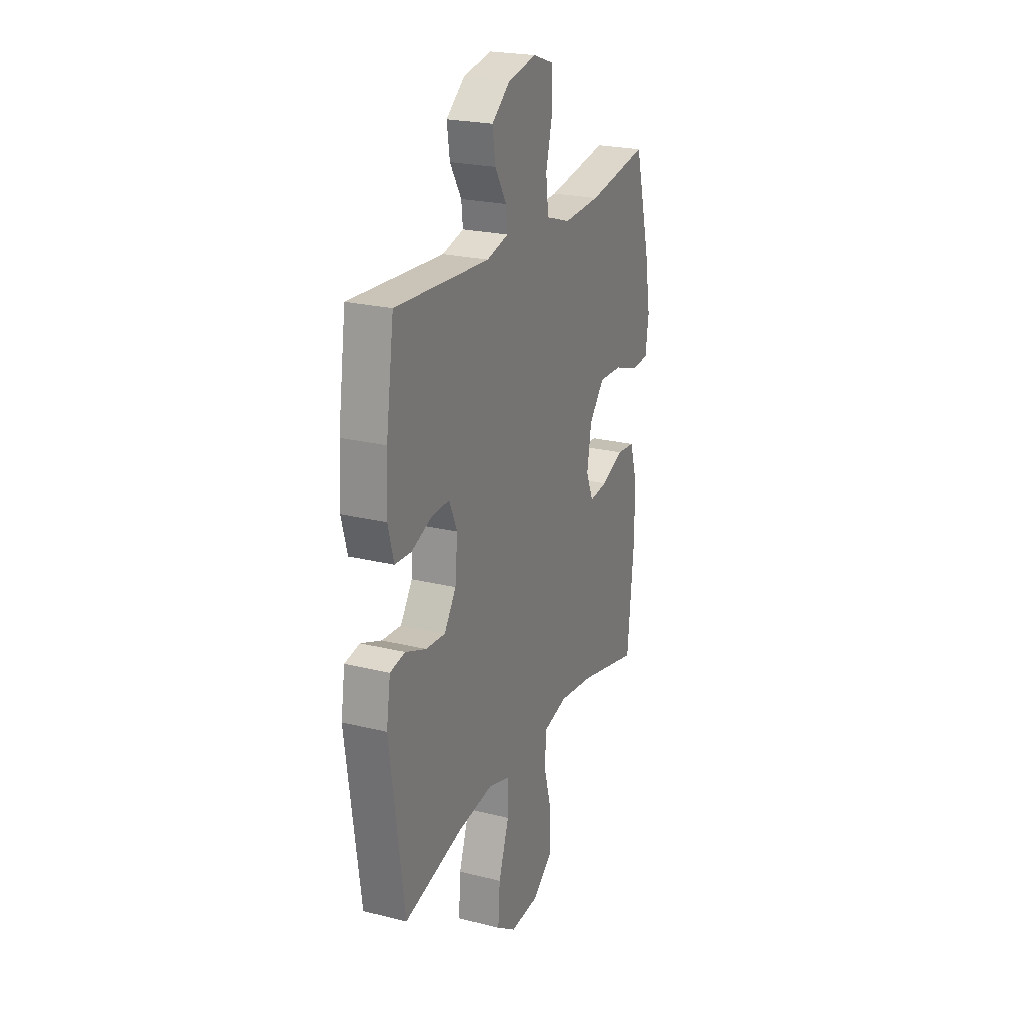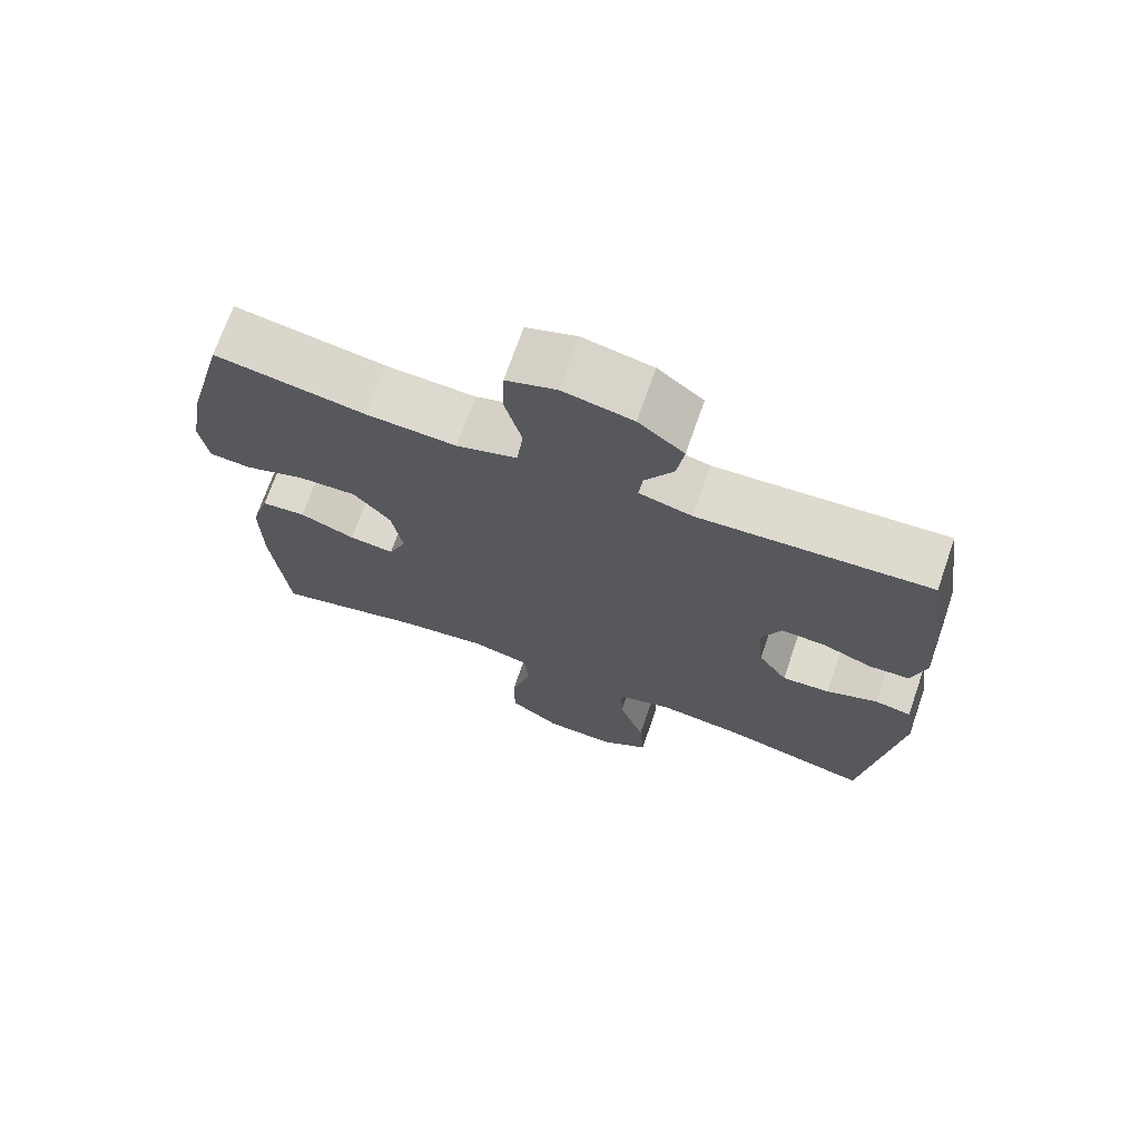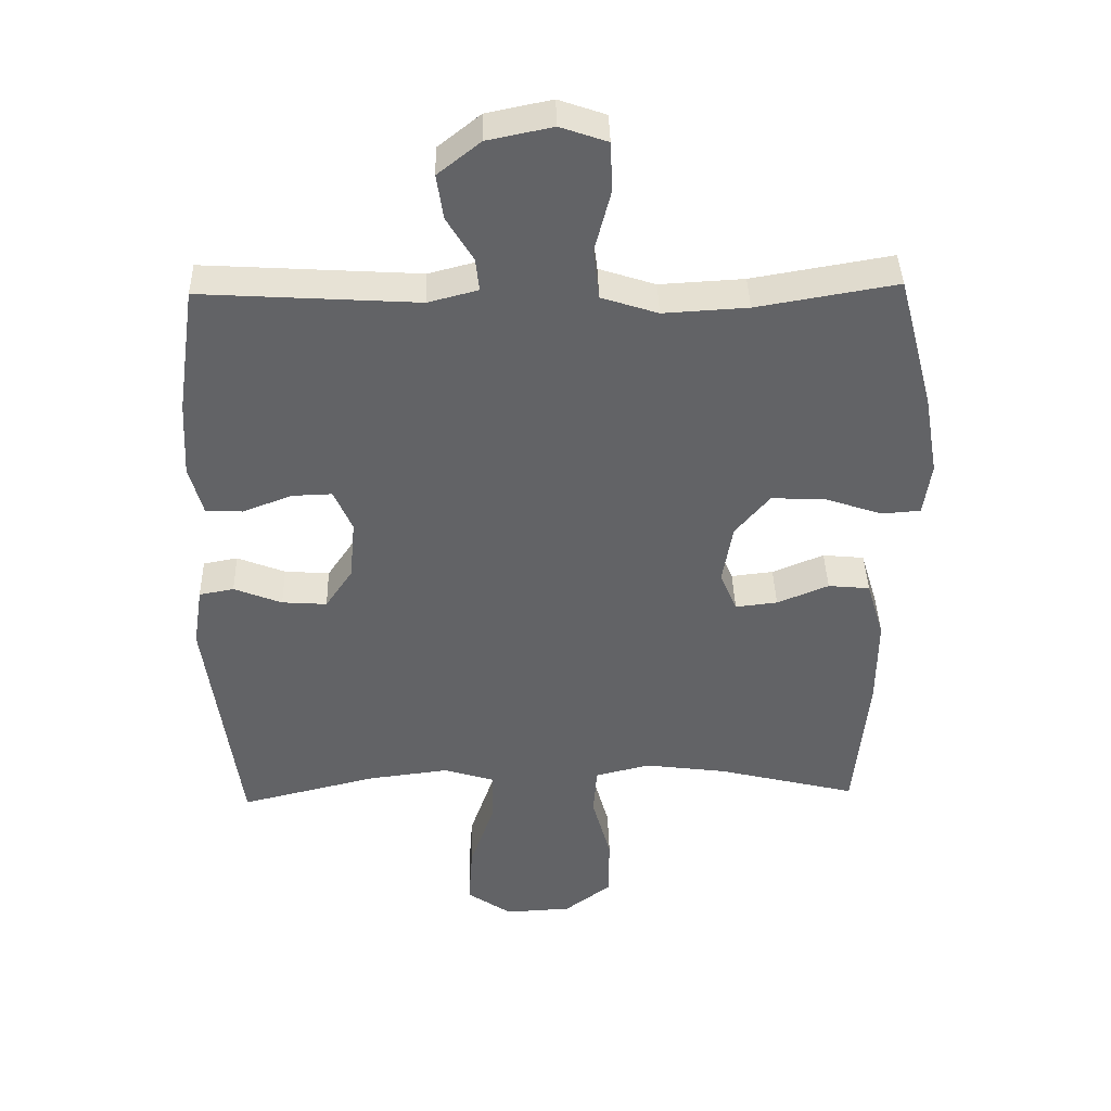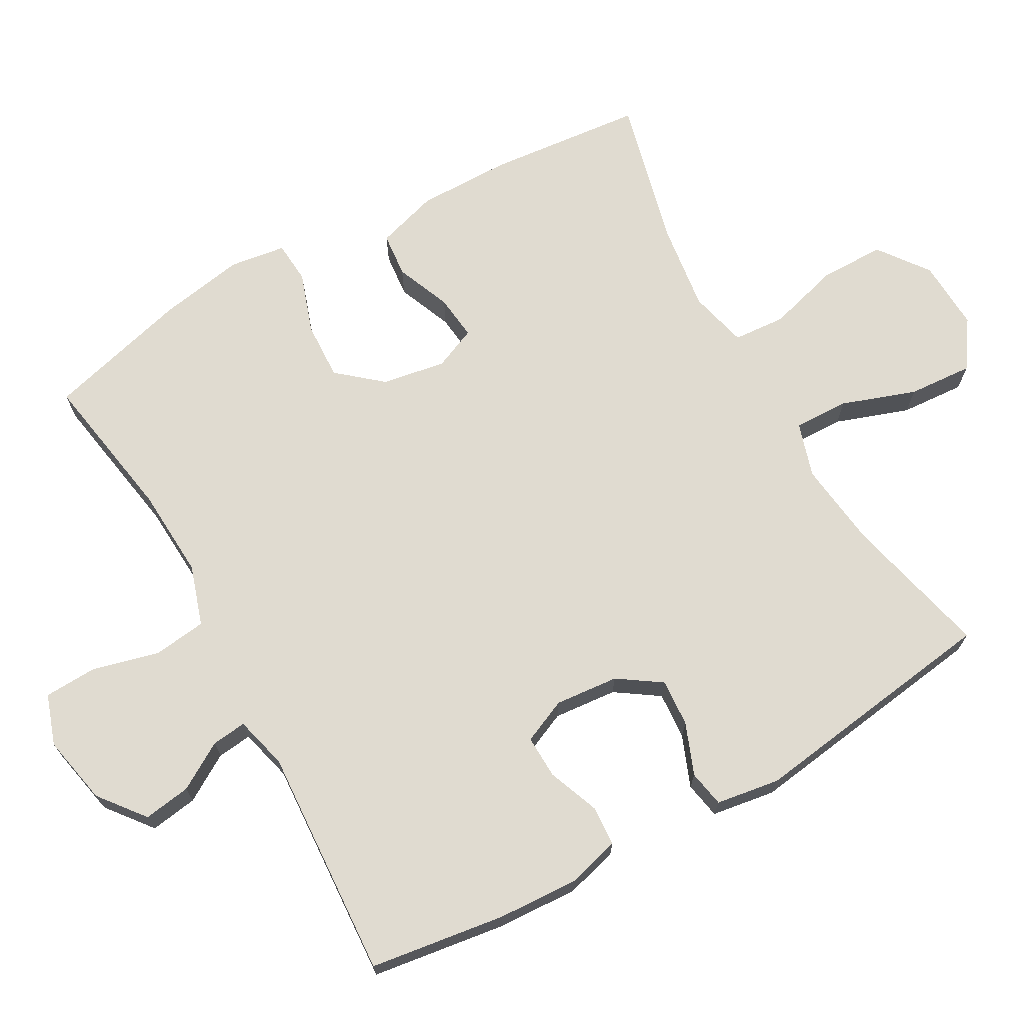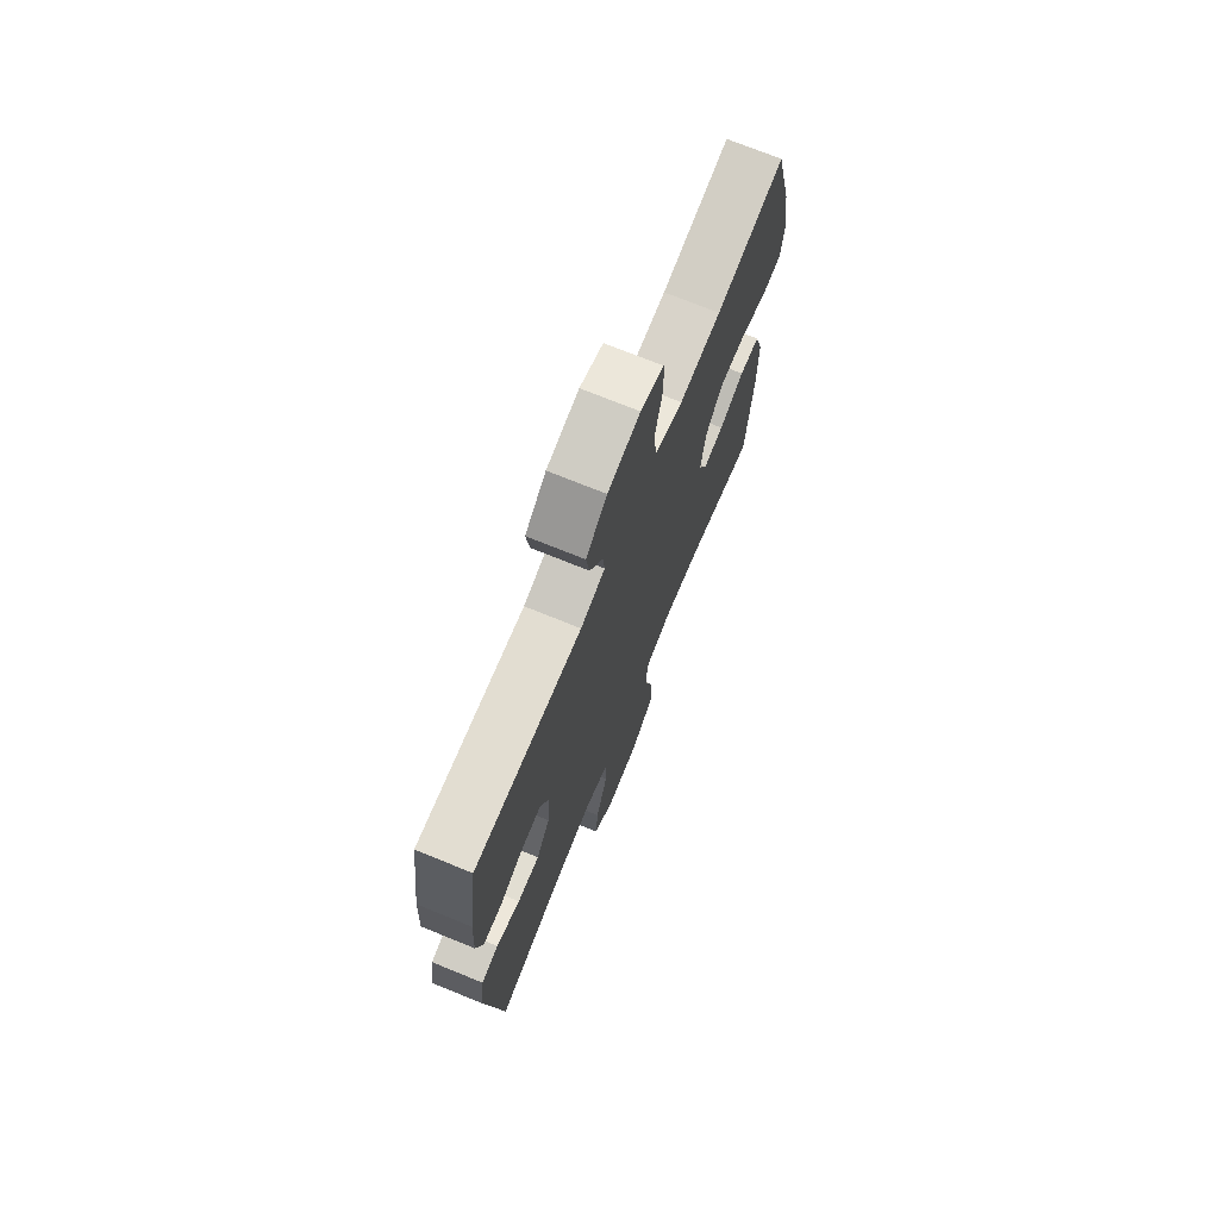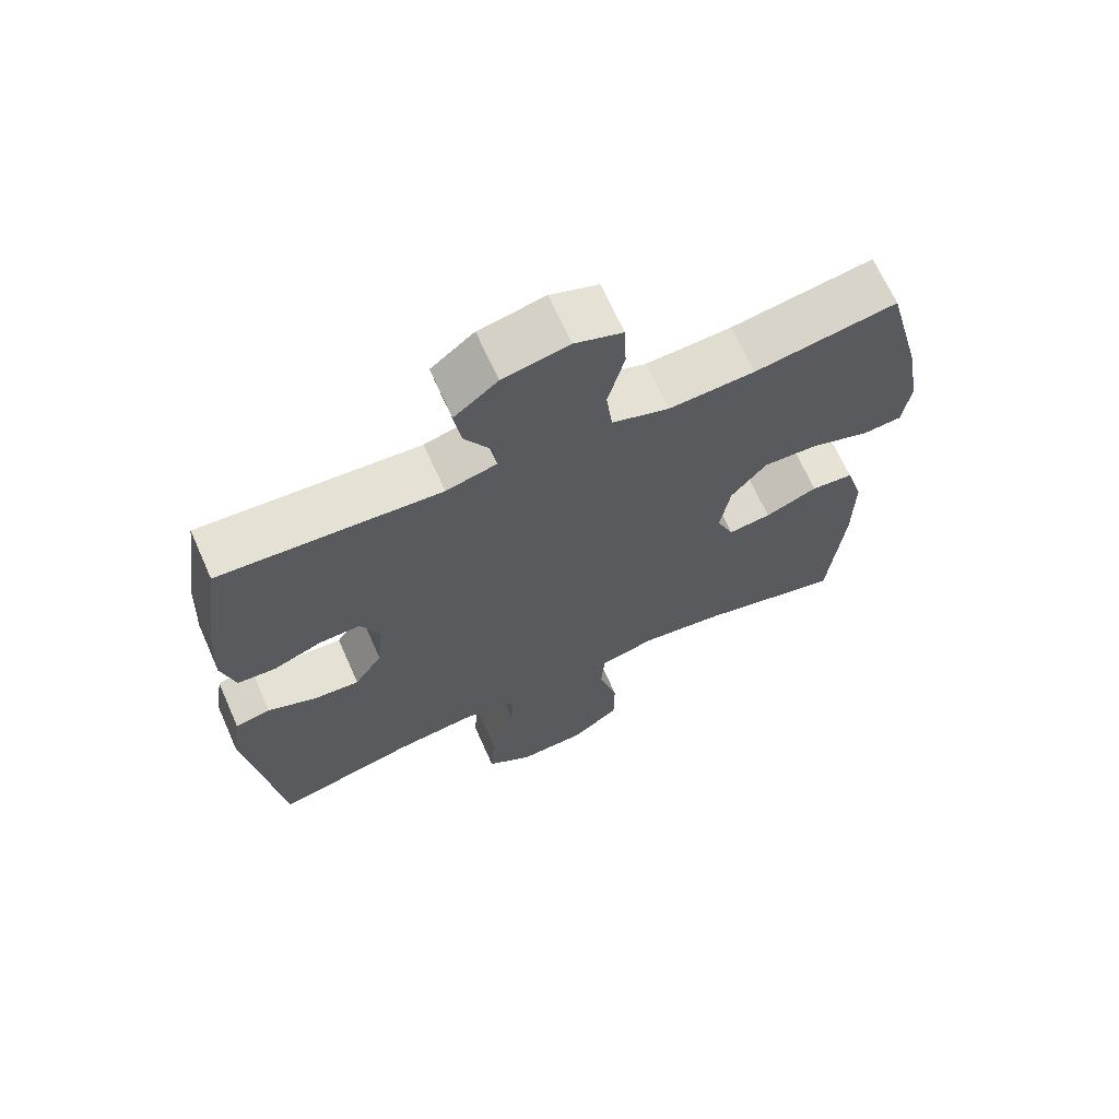
<metadata>
{"format":"obj","ext":"obj","renderer":"f3d","projection":"perspective","resolution":1024,"background":"white","views":[{"elev":23.0,"azim":112.9,"up":"+Z"},{"elev":71.0,"azim":19.2,"up":"+Z"},{"elev":39.3,"azim":178.5,"up":"+Z"},{"elev":70.2,"azim":60.7,"up":"+Y"},{"elev":72.1,"azim":112.2,"up":"+Z"},{"elev":67.2,"azim":156.0,"up":"+Z"}]}
</metadata>
<code>
o path1556
v 0.1691 0.0375 0.4791
v 0.09344 0.0375 0.4988
v 0.09882 0.0375 0.5482
v 0.1395 0.0375 0.6155
v 0.1496 0.0375 0.6831
v 0.08462 0.0375 0.7345
v -0.01478 0.0375 0.7549
v -0.08666 0.0375 0.73
v -0.08969 0.0375 0.6548
v -0.065 0.0375 0.5595
v -0.07435 0.0375 0.4835
v -0.1603 0.0375 0.4556
v -0.289 0.0375 0.4629
v -0.5026 0.0375 0.4993
v -0.5564 0.0375 0.2948
v -0.5774 0.0375 0.1724
v -0.5657 0.0375 0.09241
v -0.5059 0.0375 0.08782
v -0.4194 0.0375 0.1173
v -0.3367 0.0375 0.1209
v -0.2838 0.0375 0.05825
v -0.2685 0.0375 -0.03228
v -0.294 0.0375 -0.0928
v -0.3581 0.0375 -0.08556
v -0.4366 0.0375 -0.05347
v -0.4999 0.0375 -0.05962
v -0.5261 0.0375 -0.1473
v -0.5248 0.0375 -0.2804
v -0.5026 0.0375 -0.5024
v -0.2911 0.0375 -0.4509
v -0.1645 0.0375 -0.4342
v -0.08143 0.0375 -0.4549
v -0.07599 0.0375 -0.5294
v -0.1045 0.0375 -0.6316
v -0.1041 0.0375 -0.7248
v -0.0326 0.0375 -0.778
v 0.06834 0.0375 -0.783
v 0.1363 0.0375 -0.7373
v 0.1299 0.0375 -0.6452
v 0.09305 0.0375 -0.5397
v 0.09074 0.0375 -0.4607
v 0.1682 0.0375 -0.4369
v 0.2913 0.0375 -0.4521
v 0.4994 0.0375 -0.5024
v 0.55 0.0375 -0.1406
v 0.536 0.0375 -0.04949
v 0.4834 0.0375 -0.0396
v 0.4103 0.0375 -0.0683
v 0.3421 0.0375 -0.07319
v 0.3006 0.0375 -0.01173
v 0.2923 0.0375 0.07905
v 0.3203 0.0375 0.1423
v 0.3821 0.0375 0.1402
v 0.4554 0.0375 0.1117
v 0.5123 0.0375 0.1149
v 0.5329 0.0375 0.19
v 0.5271 0.0375 0.3056
v 0.4994 0.0375 0.4993
v 0.1691 -0.0375 0.4791
v 0.09344 -0.0375 0.4988
v 0.09882 -0.0375 0.5482
v 0.1395 -0.0375 0.6155
v 0.1496 -0.0375 0.6831
v 0.08462 -0.0375 0.7345
v -0.01478 -0.0375 0.7549
v -0.08666 -0.0375 0.73
v -0.08969 -0.0375 0.6548
v -0.065 -0.0375 0.5595
v -0.07435 -0.0375 0.4835
v -0.1603 -0.0375 0.4556
v -0.289 -0.0375 0.4629
v -0.5026 -0.0375 0.4993
v -0.5564 -0.0375 0.2948
v -0.5774 -0.0375 0.1724
v -0.5657 -0.0375 0.09241
v -0.5059 -0.0375 0.08782
v -0.4194 -0.0375 0.1173
v -0.3367 -0.0375 0.1209
v -0.2838 -0.0375 0.05825
v -0.2685 -0.0375 -0.03228
v -0.294 -0.0375 -0.0928
v -0.3581 -0.0375 -0.08556
v -0.4366 -0.0375 -0.05347
v -0.4999 -0.0375 -0.05962
v -0.5261 -0.0375 -0.1473
v -0.5248 -0.0375 -0.2804
v -0.5026 -0.0375 -0.5024
v -0.2911 -0.0375 -0.4509
v -0.1645 -0.0375 -0.4342
v -0.08143 -0.0375 -0.4549
v -0.07599 -0.0375 -0.5294
v -0.1045 -0.0375 -0.6316
v -0.1041 -0.0375 -0.7248
v -0.0326 -0.0375 -0.778
v 0.06834 -0.0375 -0.783
v 0.1363 -0.0375 -0.7373
v 0.1299 -0.0375 -0.6452
v 0.09305 -0.0375 -0.5397
v 0.09074 -0.0375 -0.4607
v 0.1682 -0.0375 -0.4369
v 0.2913 -0.0375 -0.4521
v 0.4994 -0.0375 -0.5024
v 0.55 -0.0375 -0.1406
v 0.536 -0.0375 -0.04949
v 0.4834 -0.0375 -0.0396
v 0.4103 -0.0375 -0.0683
v 0.3421 -0.0375 -0.07319
v 0.3006 -0.0375 -0.01173
v 0.2923 -0.0375 0.07905
v 0.3203 -0.0375 0.1423
v 0.3821 -0.0375 0.1402
v 0.4554 -0.0375 0.1117
v 0.5123 -0.0375 0.1149
v 0.5329 -0.0375 0.19
v 0.5271 -0.0375 0.3056
v 0.4994 -0.0375 0.4993
v 0.08462 0.0375 0.7345
v -0.01478 0.0375 0.7549
v -0.08666 0.0375 0.73
v -0.08666 0.0375 0.73
v 0.1496 0.0375 0.6831
v -0.08969 0.0375 0.6548
v 0.1395 0.0375 0.6155
v -0.065 0.0375 0.5595
v 0.09882 0.0375 0.5482
v -0.07435 0.0375 0.4835
v -0.07435 0.0375 0.4835
v 0.09344 0.0375 0.4988
v 0.09344 0.0375 0.4988
v 0.1691 0.0375 0.4791
v -0.1603 0.0375 0.4556
v -0.289 0.0375 0.4629
v -0.5026 0.0375 0.4993
v -0.5026 0.0375 0.4993
v 0.4994 0.0375 0.4993
v 0.4994 0.0375 0.4993
v 0.5271 0.0375 0.3056
v -0.5564 0.0375 0.2948
v 0.5329 0.0375 0.19
v -0.5774 0.0375 0.1724
v 0.5123 0.0375 0.1149
v 0.5123 0.0375 0.1149
v 0.3203 0.0375 0.1423
v 0.3203 0.0375 0.1423
v 0.3821 0.0375 0.1402
v -0.4194 0.0375 0.1173
v -0.3367 0.0375 0.1209
v -0.5657 0.0375 0.09241
v -0.5657 0.0375 0.09241
v 0.2923 0.0375 0.07905
v 0.4554 0.0375 0.1117
v -0.2838 0.0375 0.05825
v -0.5059 0.0375 0.08782
v 0.3006 0.0375 -0.01173
v -0.2685 0.0375 -0.03228
v 0.3421 0.0375 -0.07319
v -0.294 0.0375 -0.0928
v -0.294 0.0375 -0.0928
v 0.536 0.0375 -0.04949
v 0.536 0.0375 -0.04949
v 0.4834 0.0375 -0.0396
v 0.4103 0.0375 -0.0683
v 0.55 0.0375 -0.1406
v -0.3581 0.0375 -0.08556
v -0.4366 0.0375 -0.05347
v -0.4999 0.0375 -0.05962
v -0.4999 0.0375 -0.05962
v -0.5261 0.0375 -0.1473
v -0.5248 0.0375 -0.2804
v 0.4994 0.0375 -0.5024
v 0.4994 0.0375 -0.5024
v 0.1682 0.0375 -0.4369
v 0.2913 0.0375 -0.4521
v -0.1645 0.0375 -0.4342
v -0.08143 0.0375 -0.4549
v -0.08143 0.0375 -0.4549
v -0.2911 0.0375 -0.4509
v 0.09074 0.0375 -0.4607
v 0.09074 0.0375 -0.4607
v -0.07599 0.0375 -0.5294
v 0.09305 0.0375 -0.5397
v -0.5026 0.0375 -0.5024
v -0.5026 0.0375 -0.5024
v -0.1045 0.0375 -0.6316
v 0.1299 0.0375 -0.6452
v -0.1041 0.0375 -0.7248
v 0.1363 0.0375 -0.7373
v -0.0326 0.0375 -0.778
v 0.06834 0.0375 -0.783
v 0.08462 -0.0375 0.7345
v -0.01478 -0.0375 0.7549
v -0.08666 -0.0375 0.73
v -0.08666 -0.0375 0.73
v 0.1496 -0.0375 0.6831
v -0.08969 -0.0375 0.6548
v 0.1395 -0.0375 0.6155
v -0.065 -0.0375 0.5595
v 0.09882 -0.0375 0.5482
v -0.07435 -0.0375 0.4835
v -0.07435 -0.0375 0.4835
v 0.09344 -0.0375 0.4988
v 0.09344 -0.0375 0.4988
v 0.1691 -0.0375 0.4791
v -0.1603 -0.0375 0.4556
v -0.289 -0.0375 0.4629
v -0.5026 -0.0375 0.4993
v -0.5026 -0.0375 0.4993
v 0.4994 -0.0375 0.4993
v 0.4994 -0.0375 0.4993
v 0.5271 -0.0375 0.3056
v -0.5564 -0.0375 0.2948
v 0.5329 -0.0375 0.19
v -0.5774 -0.0375 0.1724
v 0.5123 -0.0375 0.1149
v 0.5123 -0.0375 0.1149
v 0.3203 -0.0375 0.1423
v 0.3203 -0.0375 0.1423
v 0.3821 -0.0375 0.1402
v -0.4194 -0.0375 0.1173
v -0.3367 -0.0375 0.1209
v -0.5657 -0.0375 0.09241
v -0.5657 -0.0375 0.09241
v 0.2923 -0.0375 0.07905
v 0.4554 -0.0375 0.1117
v -0.2838 -0.0375 0.05825
v -0.5059 -0.0375 0.08782
v 0.3006 -0.0375 -0.01173
v -0.2685 -0.0375 -0.03228
v 0.3421 -0.0375 -0.07319
v -0.294 -0.0375 -0.0928
v -0.294 -0.0375 -0.0928
v 0.536 -0.0375 -0.04949
v 0.536 -0.0375 -0.04949
v 0.4834 -0.0375 -0.0396
v 0.4103 -0.0375 -0.0683
v 0.55 -0.0375 -0.1406
v -0.3581 -0.0375 -0.08556
v -0.4366 -0.0375 -0.05347
v -0.4999 -0.0375 -0.05962
v -0.4999 -0.0375 -0.05962
v -0.5261 -0.0375 -0.1473
v -0.5248 -0.0375 -0.2804
v 0.4994 -0.0375 -0.5024
v 0.4994 -0.0375 -0.5024
v 0.1682 -0.0375 -0.4369
v 0.2913 -0.0375 -0.4521
v -0.1645 -0.0375 -0.4342
v -0.08143 -0.0375 -0.4549
v -0.08143 -0.0375 -0.4549
v -0.2911 -0.0375 -0.4509
v 0.09074 -0.0375 -0.4607
v 0.09074 -0.0375 -0.4607
v -0.07599 -0.0375 -0.5294
v 0.09305 -0.0375 -0.5397
v -0.5026 -0.0375 -0.5024
v -0.5026 -0.0375 -0.5024
v -0.1045 -0.0375 -0.6316
v 0.1299 -0.0375 -0.6452
v -0.1041 -0.0375 -0.7248
v 0.1363 -0.0375 -0.7373
v -0.0326 -0.0375 -0.778
v 0.06834 -0.0375 -0.783
f 198 190 195
f 236 246 243
f 236 235 246
f 219 211 213
f 223 199 225
f 210 218 212
f 259 261 257
f 227 223 228
f 211 205 206
f 251 227 228
f 220 204 205
f 248 230 247
f 197 201 198
f 257 258 254
f 190 196 194
f 254 251 253
f 228 223 225
f 248 251 228
f 245 229 227
f 229 246 235
f 199 223 201
f 248 228 230
f 242 237 241
f 218 224 212
f 201 216 203
f 199 201 197
f 257 254 253
f 242 230 237
f 262 258 261
f 253 251 248
f 245 227 251
f 203 216 210
f 216 218 210
f 261 258 257
f 250 230 242
f 212 224 214
f 260 258 262
f 198 196 190
f 234 236 232
f 246 229 245
f 250 242 255
f 197 198 195
f 203 210 208
f 211 220 205
f 195 191 192
f 225 204 220
f 235 236 234
f 195 190 191
f 247 230 250
f 204 225 199
f 237 238 241
f 241 238 239
f 216 201 223
f 220 211 219
f 219 213 226
f 226 213 221
f 6 7 65 64
f 7 120 193 65
f 5 6 64 63
f 8 9 67 66
f 4 5 63 62
f 9 10 68 67
f 3 4 62 61
f 10 127 200 68
f 129 3 61 202
f 1 2 60 59
f 11 12 70 69
f 13 134 207 71
f 136 1 59 209
f 12 13 71 70
f 57 58 116 115
f 14 15 73 72
f 56 57 115 114
f 15 16 74 73
f 142 56 114 215
f 144 53 111 217
f 19 20 78 77
f 16 149 222 74
f 51 52 110 109
f 54 55 113 112
f 53 54 112 111
f 20 21 79 78
f 18 19 77 76
f 17 18 76 75
f 50 51 109 108
f 21 22 80 79
f 49 50 108 107
f 22 158 231 80
f 160 47 105 233
f 47 48 106 105
f 45 46 104 103
f 24 25 83 82
f 25 167 240 83
f 26 27 85 84
f 48 49 107 106
f 23 24 82 81
f 27 28 86 85
f 171 45 103 244
f 42 43 101 100
f 31 176 249 89
f 30 31 89 88
f 179 42 100 252
f 32 33 91 90
f 40 41 99 98
f 183 30 88 256
f 28 29 87 86
f 43 44 102 101
f 33 34 92 91
f 39 40 98 97
f 34 35 93 92
f 38 39 97 96
f 35 36 94 93
f 37 38 96 95
f 36 37 95 94
f 125 122 117
f 163 170 173
f 163 173 162
f 146 140 138
f 150 152 126
f 137 139 145
f 186 184 188
f 154 155 150
f 138 133 132
f 178 155 154
f 147 132 131
f 175 174 157
f 124 125 128
f 184 181 185
f 117 121 123
f 181 180 178
f 155 152 150
f 175 155 178
f 172 154 156
f 156 162 173
f 126 128 150
f 175 157 155
f 169 168 164
f 145 139 151
f 128 130 143
f 126 124 128
f 184 180 181
f 169 164 157
f 189 188 185
f 180 175 178
f 172 178 154
f 130 137 143
f 143 137 145
f 188 184 185
f 177 169 157
f 139 141 151
f 187 189 185
f 125 117 123
f 161 159 163
f 173 172 156
f 177 182 169
f 124 122 125
f 130 135 137
f 138 132 147
f 122 119 118
f 152 147 131
f 162 161 163
f 122 118 117
f 174 177 157
f 131 126 152
f 164 168 165
f 168 166 165
f 143 150 128
f 147 146 138
f 146 153 140
f 153 148 140

</code>
